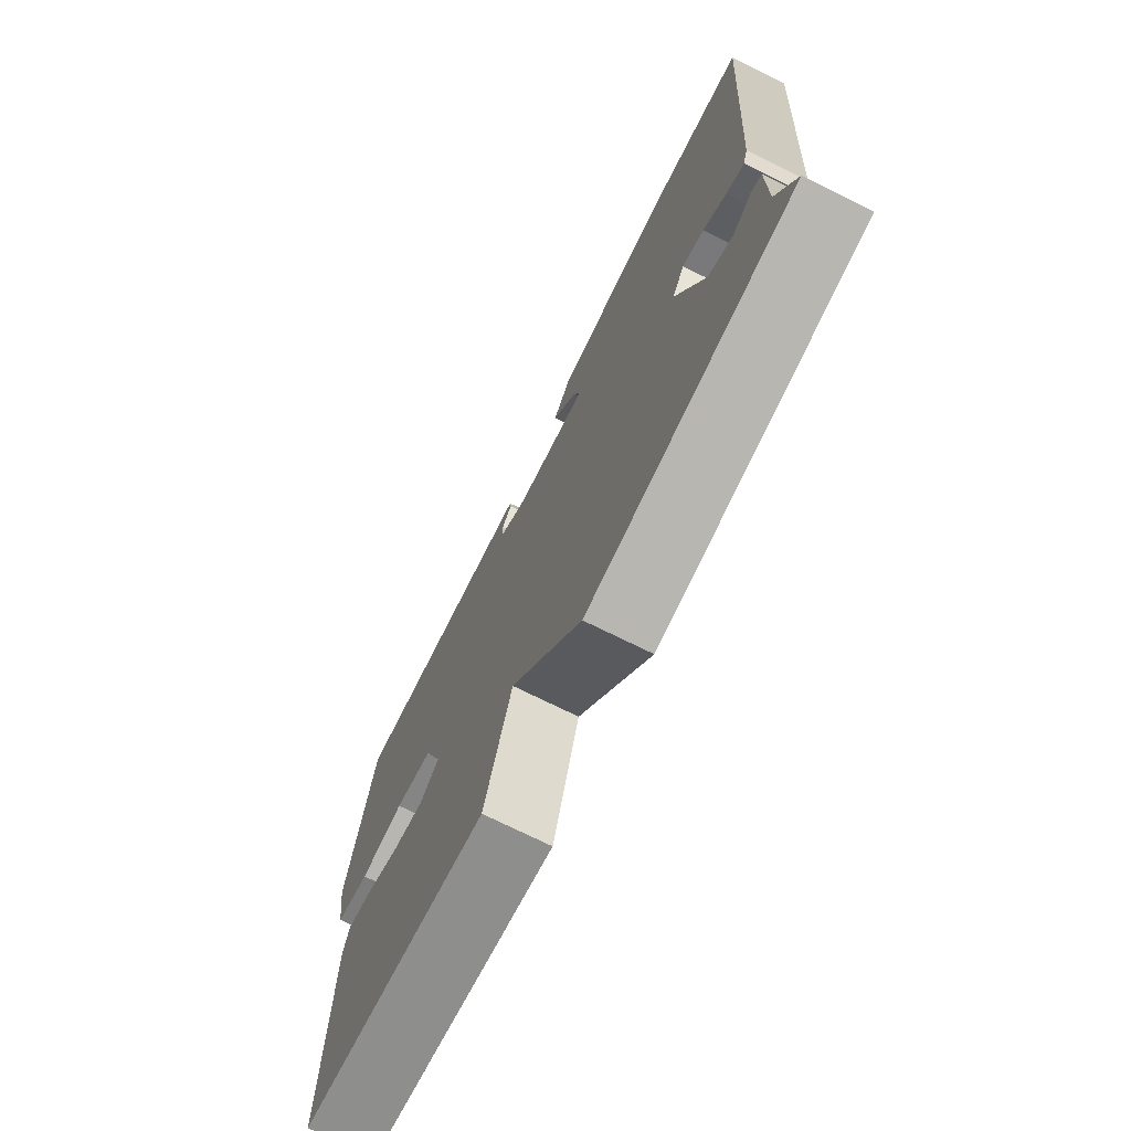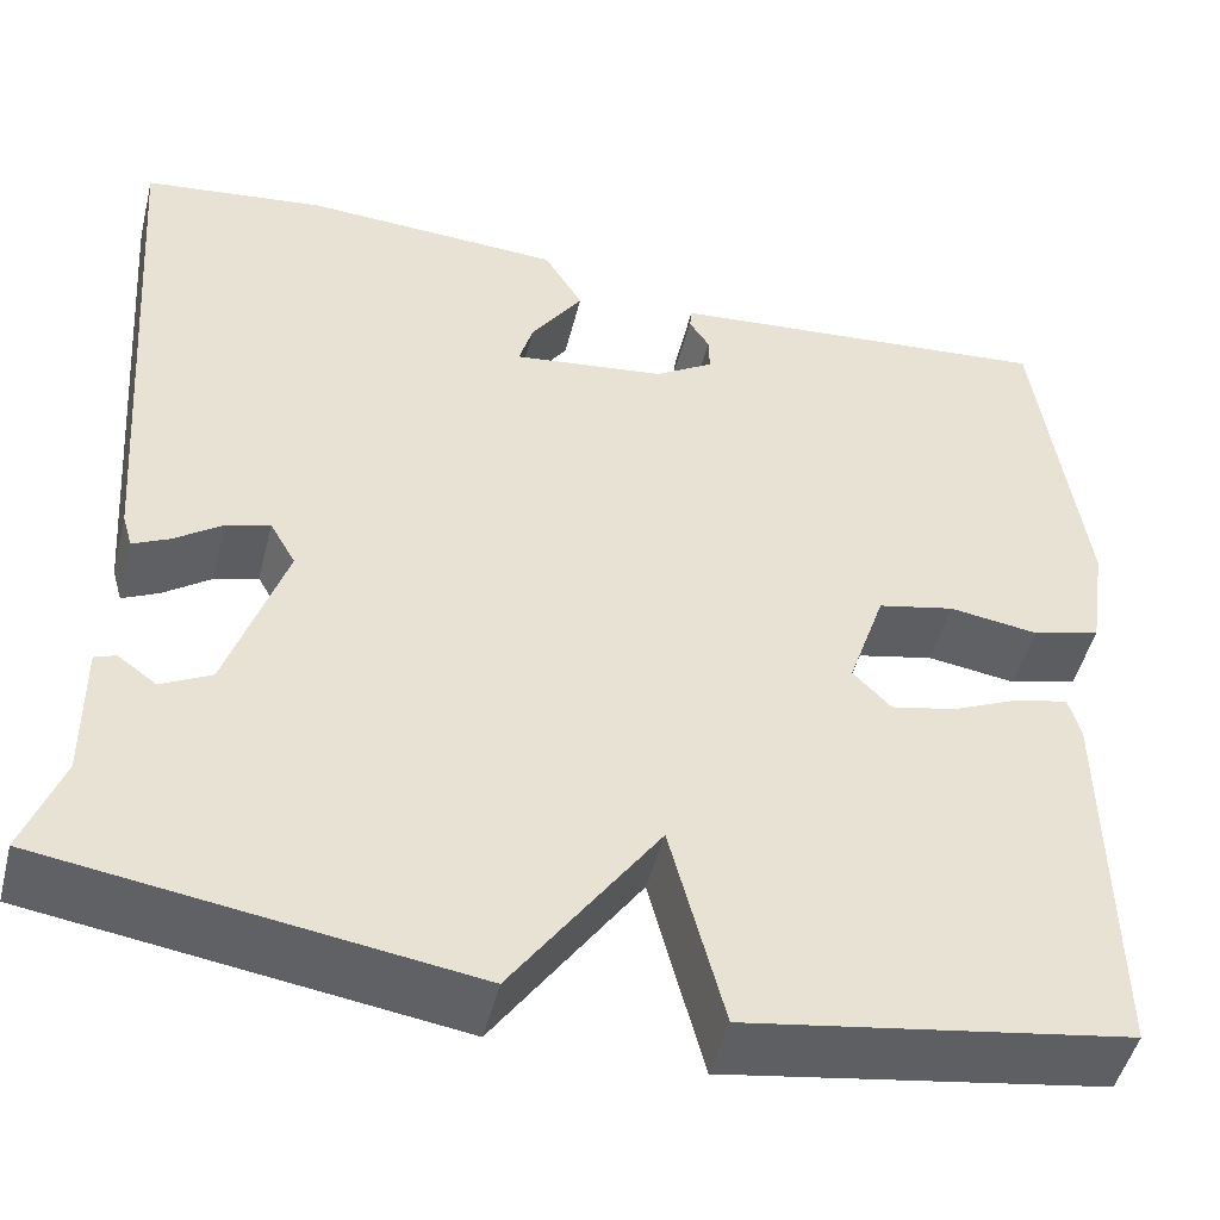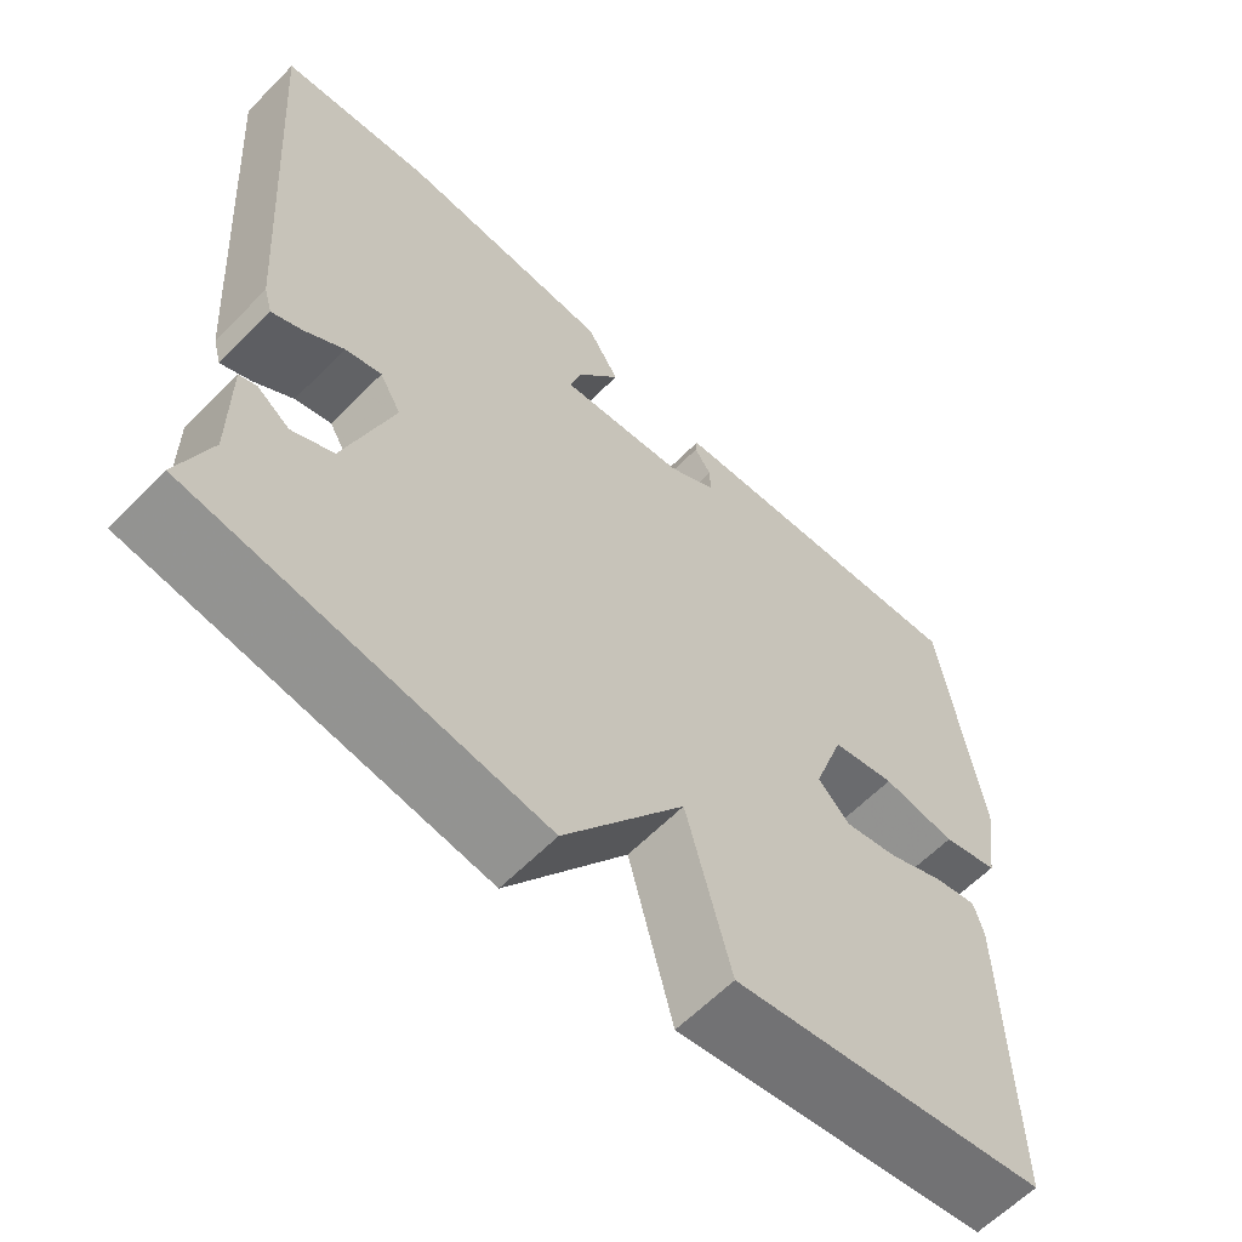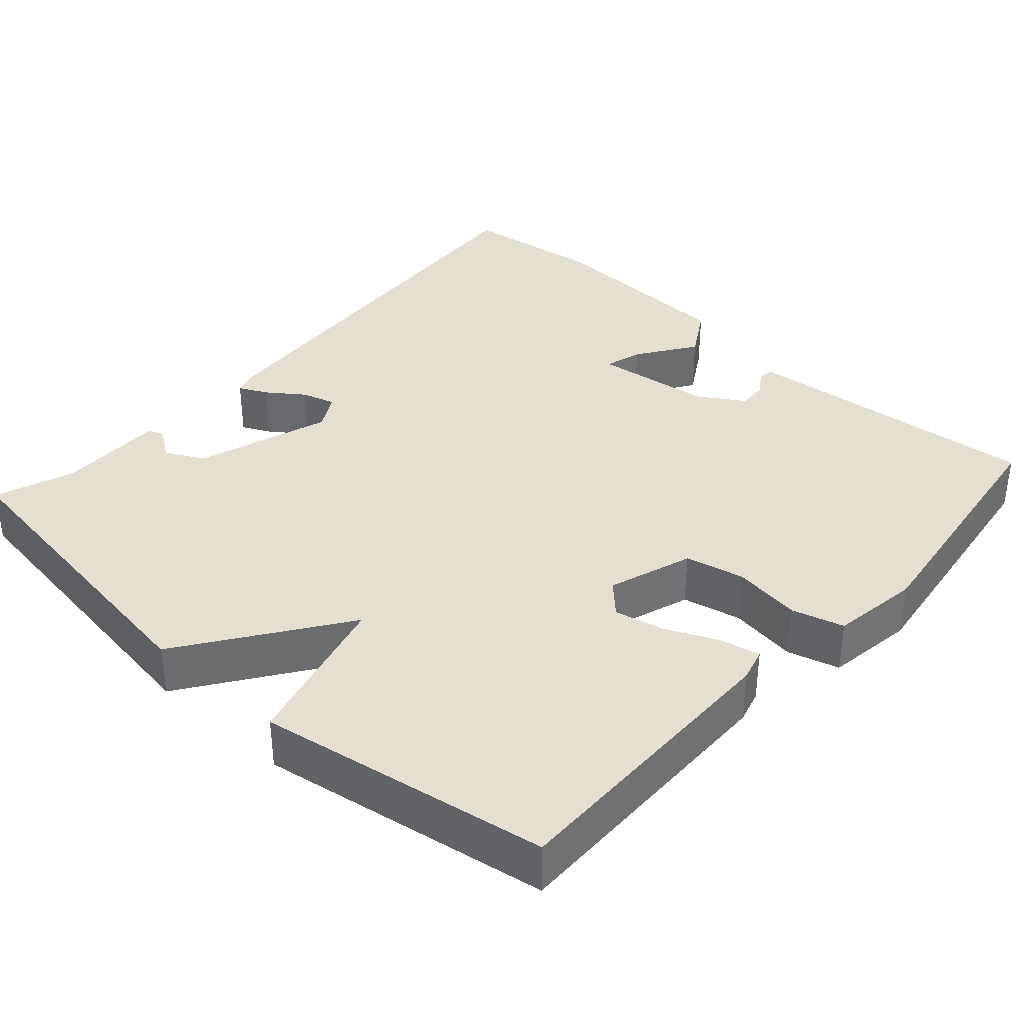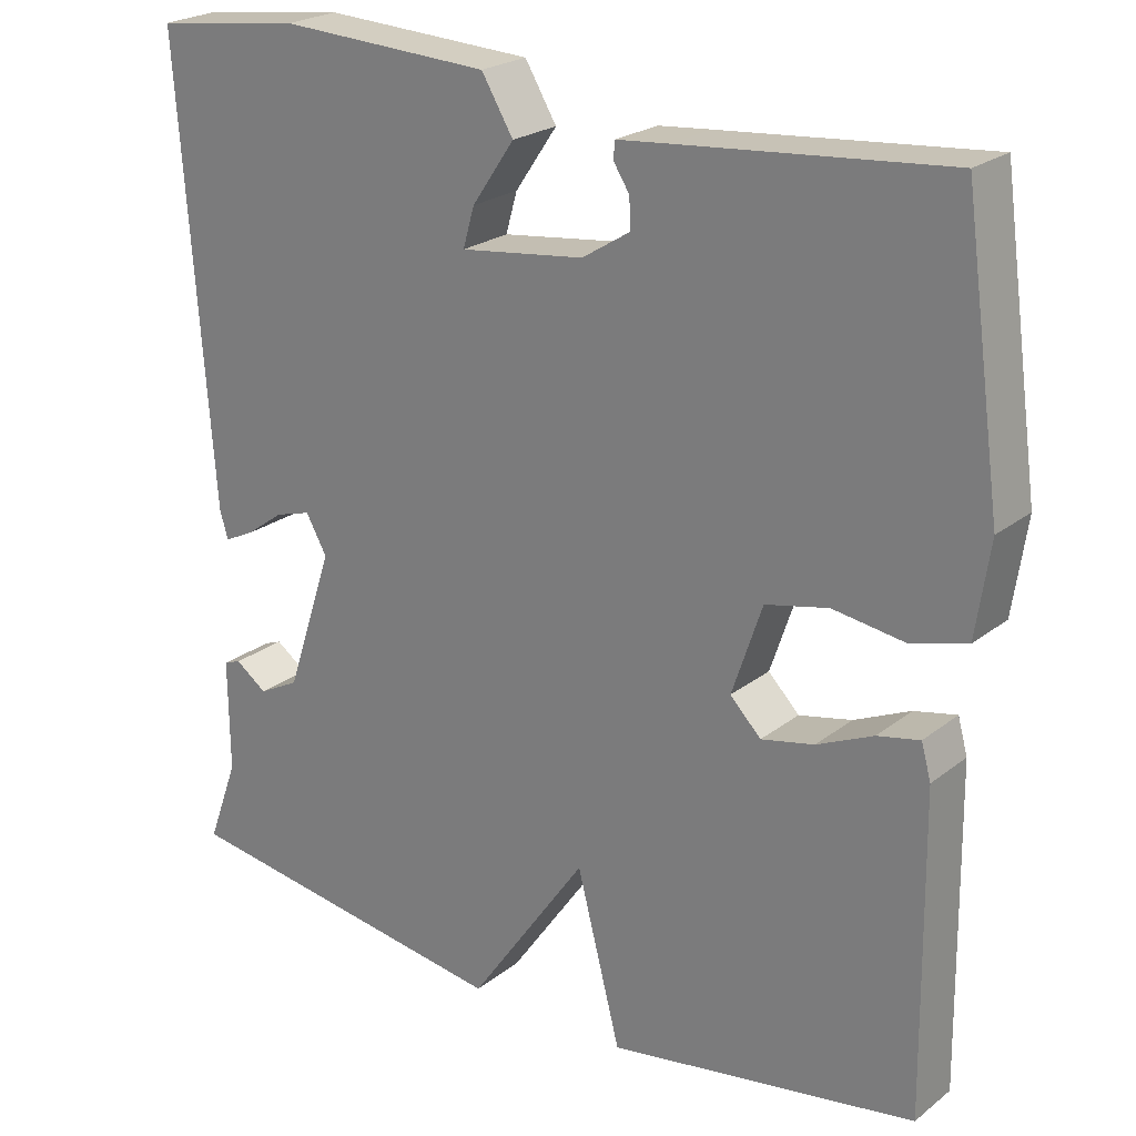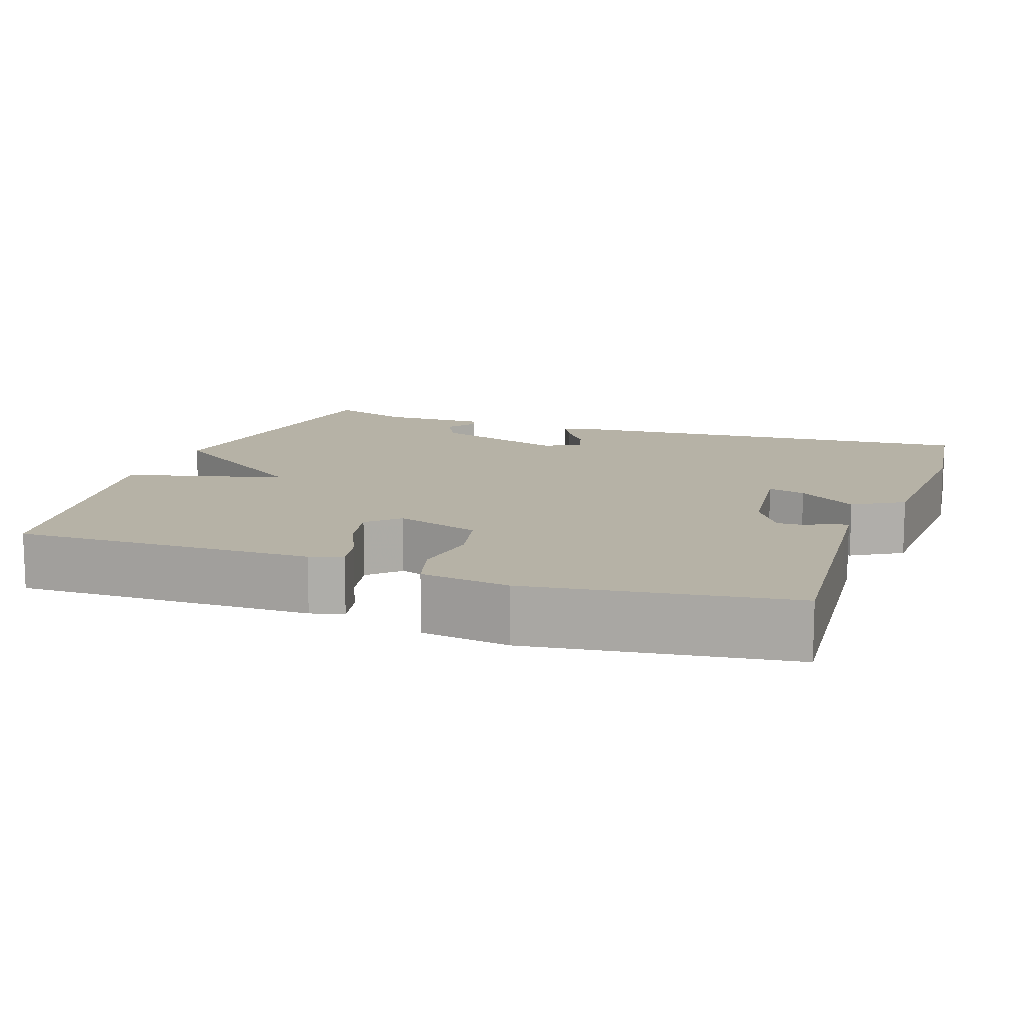
<metadata>
{"format":"obj","ext":"obj","renderer":"f3d","projection":"perspective","resolution":1024,"background":"white","views":[{"elev":-73.8,"azim":63.7,"up":"+Z"},{"elev":-48.7,"azim":165.9,"up":"+Z"},{"elev":-61.7,"azim":135.7,"up":"+Z"},{"elev":36.7,"azim":-138.1,"up":"+Y"},{"elev":23.1,"azim":-142.3,"up":"+Z"},{"elev":12.2,"azim":-70.6,"up":"+Y"}]}
</metadata>
<code>
v -0.5 0.07 -0.5
v -0.495 0.07 -0.112
v -0.483 0.07 -0.069
v -0.431 0.07 -0.08
v -0.362 0.07 -0.111
v -0.297 0.07 -0.125
v -0.259 0.07 -0.086
v -0.296 0.07 0.024
v -0.373 0.07 0.041
v -0.462 0.07 0.028
v -0.53 0.07 0.047
v -0.547 0.07 0.162
v -0.5 0.07 0.5
v -0.173 0.07 0.471
v -0.108 0.07 0.465
v -0.106 0.07 0.444
v -0.126 0.07 0.413
v -0.127 0.07 0.376
v -0.068 0.07 0.339
v 0.085 0.07 0.32
v 0.071 0.07 0.369
v 0.019 0.07 0.445
v 0.058 0.07 0.51
v 0.318 0.07 0.523
v 0.5 0.07 0.5
v 0.459 0.07 -0.06
v 0.449 0.07 -0.095
v 0.412 0.07 -0.077
v 0.365 0.07 -0.043
v 0.321 0.07 -0.03
v 0.295 0.07 -0.076
v 0.353 0.07 -0.251
v 0.403 0.07 -0.277
v 0.442 0.07 -0.249
v 0.463 0.07 -0.257
v 0.462 0.07 -0.396
v 0.5 0.07 -0.5
v 0.08 0.07 -0.562
v -0.066 0.07 -0.353
v -0.12 0.07 -0.562
v -0.5 0 -0.5
v -0.495 0 -0.112
v -0.483 0 -0.069
v -0.431 0 -0.08
v -0.362 0 -0.111
v -0.297 0 -0.125
v -0.259 0 -0.086
v -0.296 0 0.024
v -0.373 0 0.041
v -0.462 0 0.028
v -0.53 0 0.047
v -0.547 0 0.162
v -0.5 0 0.5
v -0.173 0 0.471
v -0.108 0 0.465
v -0.106 0 0.444
v -0.126 0 0.413
v -0.127 0 0.376
v -0.068 0 0.339
v 0.085 0 0.32
v 0.071 0 0.369
v 0.019 0 0.445
v 0.058 0 0.51
v 0.318 0 0.523
v 0.5 0 0.5
v 0.459 0 -0.06
v 0.449 0 -0.095
v 0.412 0 -0.077
v 0.365 0 -0.043
v 0.321 0 -0.03
v 0.295 0 -0.076
v 0.353 0 -0.251
v 0.403 0 -0.277
v 0.442 0 -0.249
v 0.463 0 -0.257
v 0.462 0 -0.396
v 0.5 0 -0.5
v 0.08 0 -0.562
v -0.066 0 -0.353
v -0.12 0 -0.562
f 3 4 5
f 2 3 5
f 1 2 5
f 40 1 5
f 39 40 5
f 36 37 38 39
f 36 39 5 6
f 33 34 35 36
f 36 6 7
f 33 36 7
f 32 33 7
f 31 32 7 8
f 30 31 8 9
f 27 28 29
f 26 27 29
f 25 26 29
f 24 25 29
f 23 24 29
f 22 23 29
f 21 22 29
f 20 21 29 30
f 19 20 30 9
f 15 16 17
f 14 15 17
f 13 14 17
f 12 13 17
f 11 12 17
f 10 11 17
f 9 10 17
f 9 17 18
f 9 18 19
f 45 44 43
f 45 43 42
f 45 42 41
f 45 41 80
f 45 80 79
f 79 78 77 76
f 46 45 79 76
f 76 75 74 73
f 47 46 76
f 47 76 73
f 47 73 72
f 48 47 72 71
f 49 48 71 70
f 69 68 67
f 69 67 66
f 69 66 65
f 69 65 64
f 69 64 63
f 69 63 62
f 69 62 61
f 70 69 61 60
f 49 70 60 59
f 57 56 55
f 57 55 54
f 57 54 53
f 57 53 52
f 57 52 51
f 57 51 50
f 57 50 49
f 58 57 49
f 59 58 49
f 1 41 42 2
f 2 42 43 3
f 3 43 44 4
f 4 44 45 5
f 5 45 46 6
f 6 46 47 7
f 7 47 48 8
f 8 48 49 9
f 9 49 50 10
f 10 50 51 11
f 11 51 52 12
f 12 52 53 13
f 13 53 54 14
f 14 54 55 15
f 15 55 56 16
f 16 56 57 17
f 17 57 58 18
f 18 58 59 19
f 19 59 60 20
f 20 60 61 21
f 21 61 62 22
f 22 62 63 23
f 23 63 64 24
f 24 64 65 25
f 25 65 66 26
f 26 66 67 27
f 27 67 68 28
f 28 68 69 29
f 29 69 70 30
f 30 70 71 31
f 31 71 72 32
f 32 72 73 33
f 33 73 74 34
f 34 74 75 35
f 35 75 76 36
f 36 76 77 37
f 37 77 78 38
f 38 78 79 39
f 39 79 80 40
f 40 80 41 1

</code>
